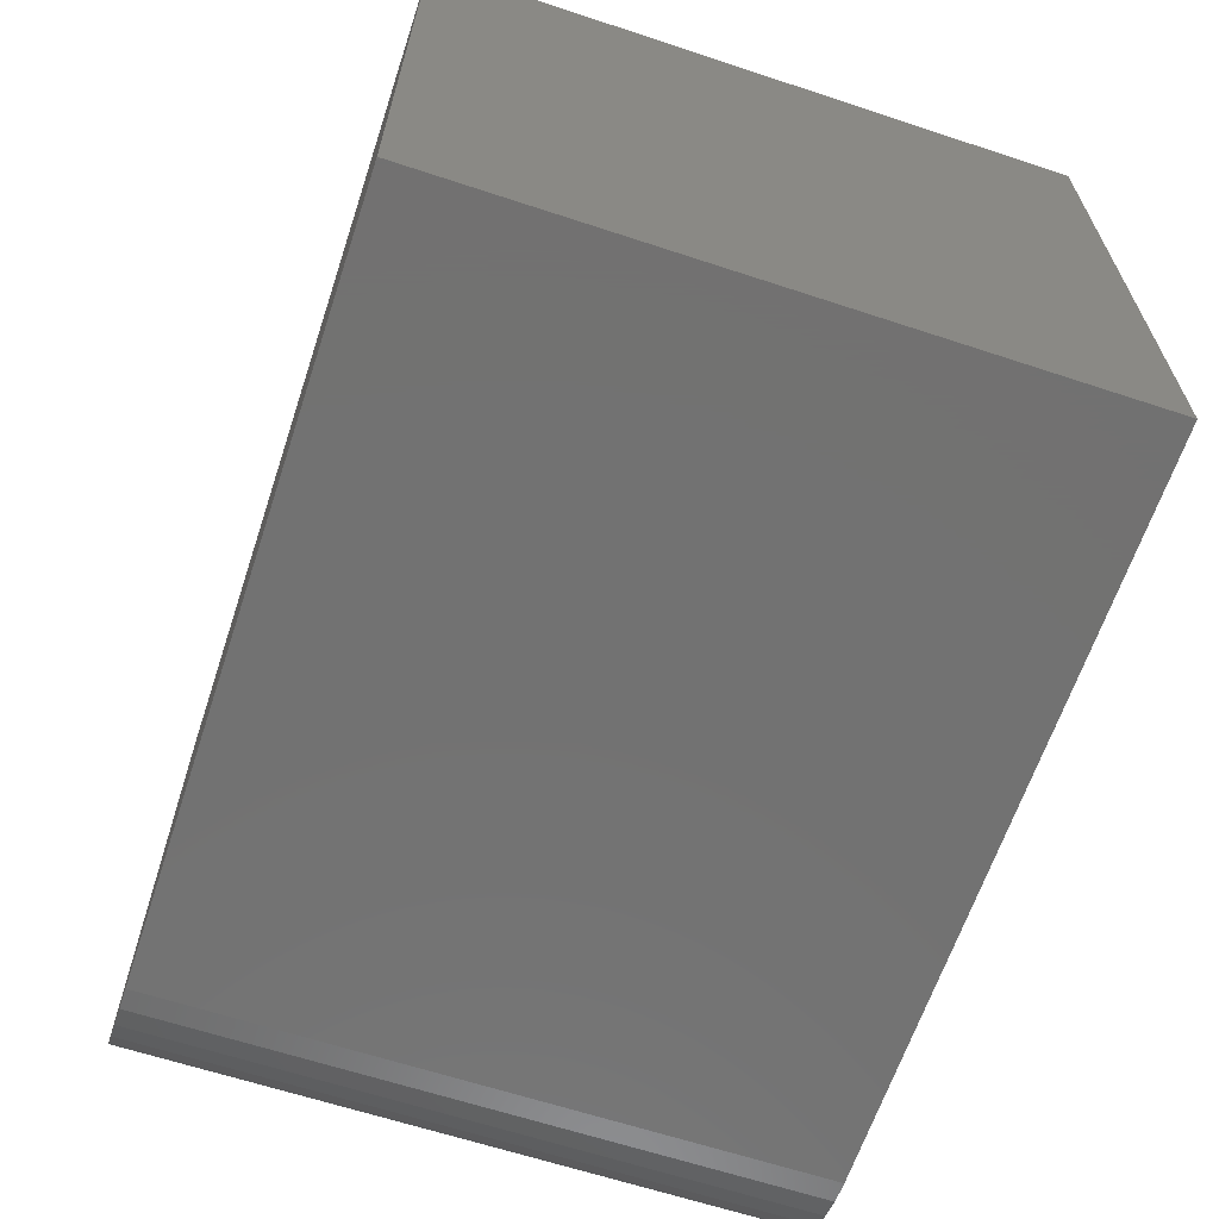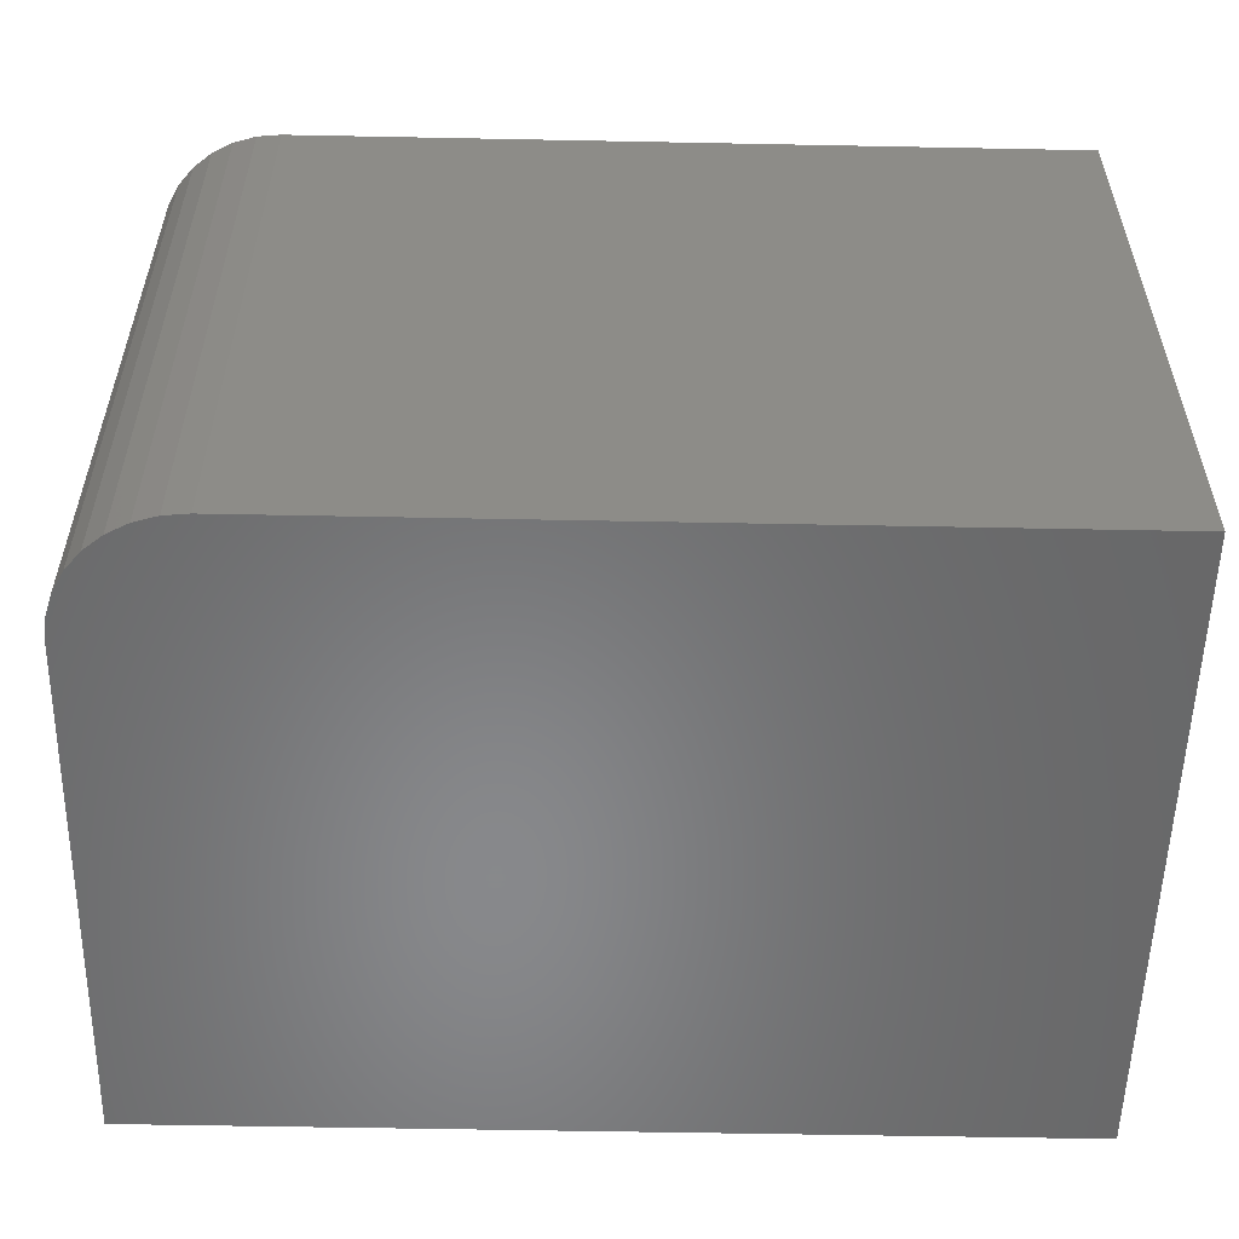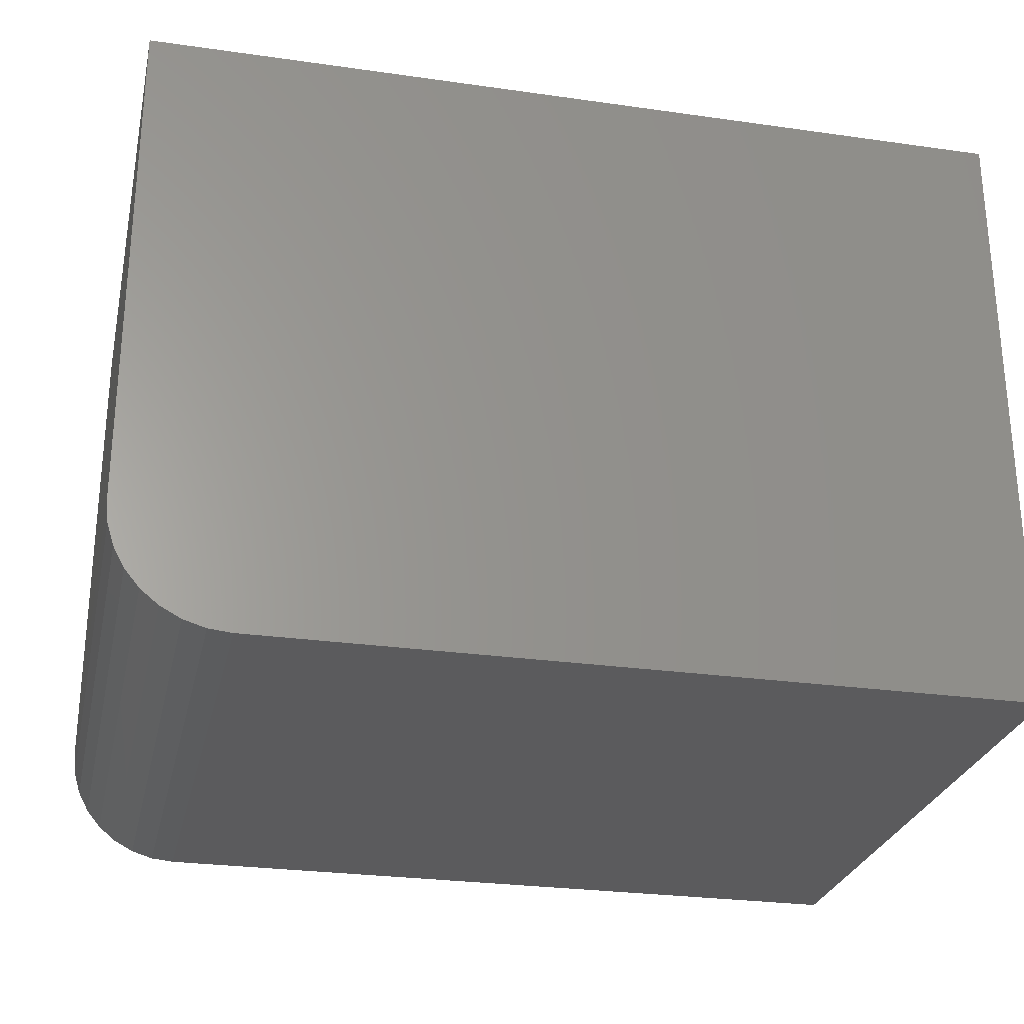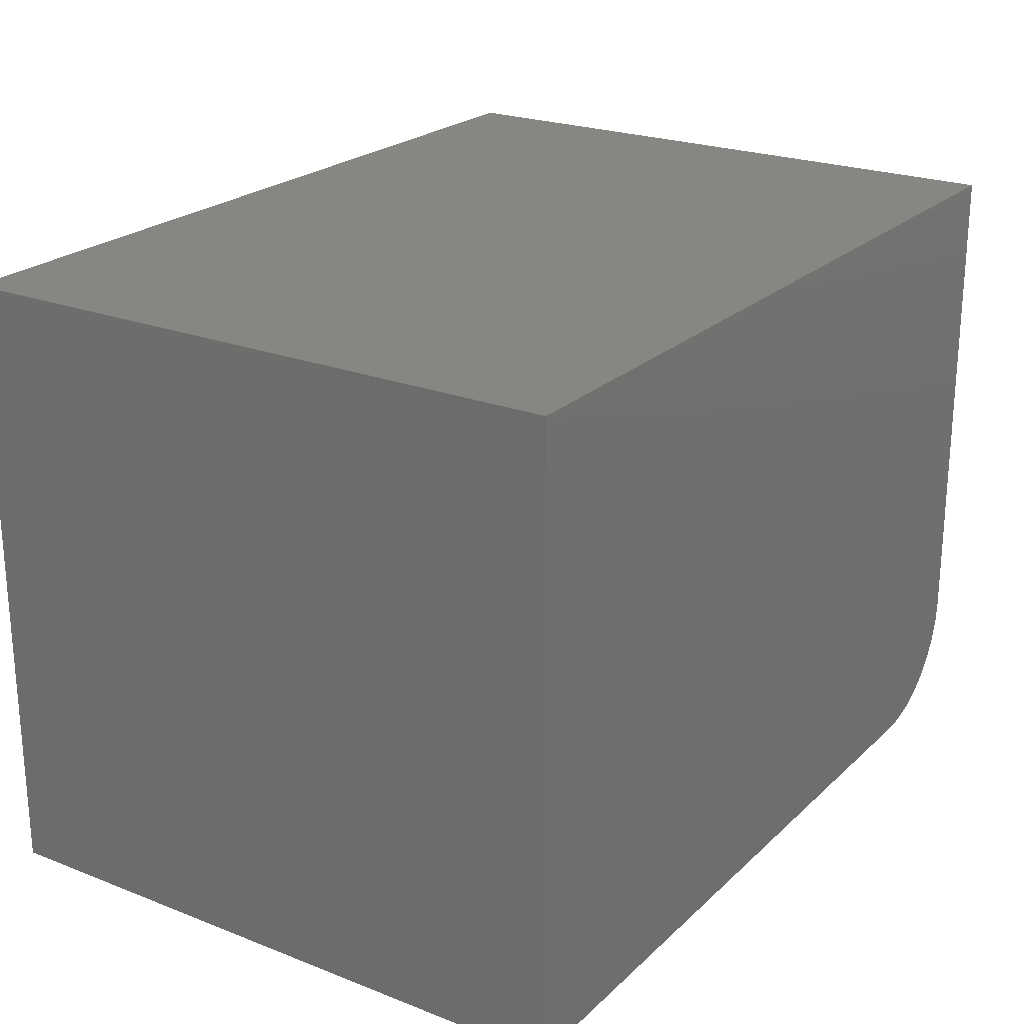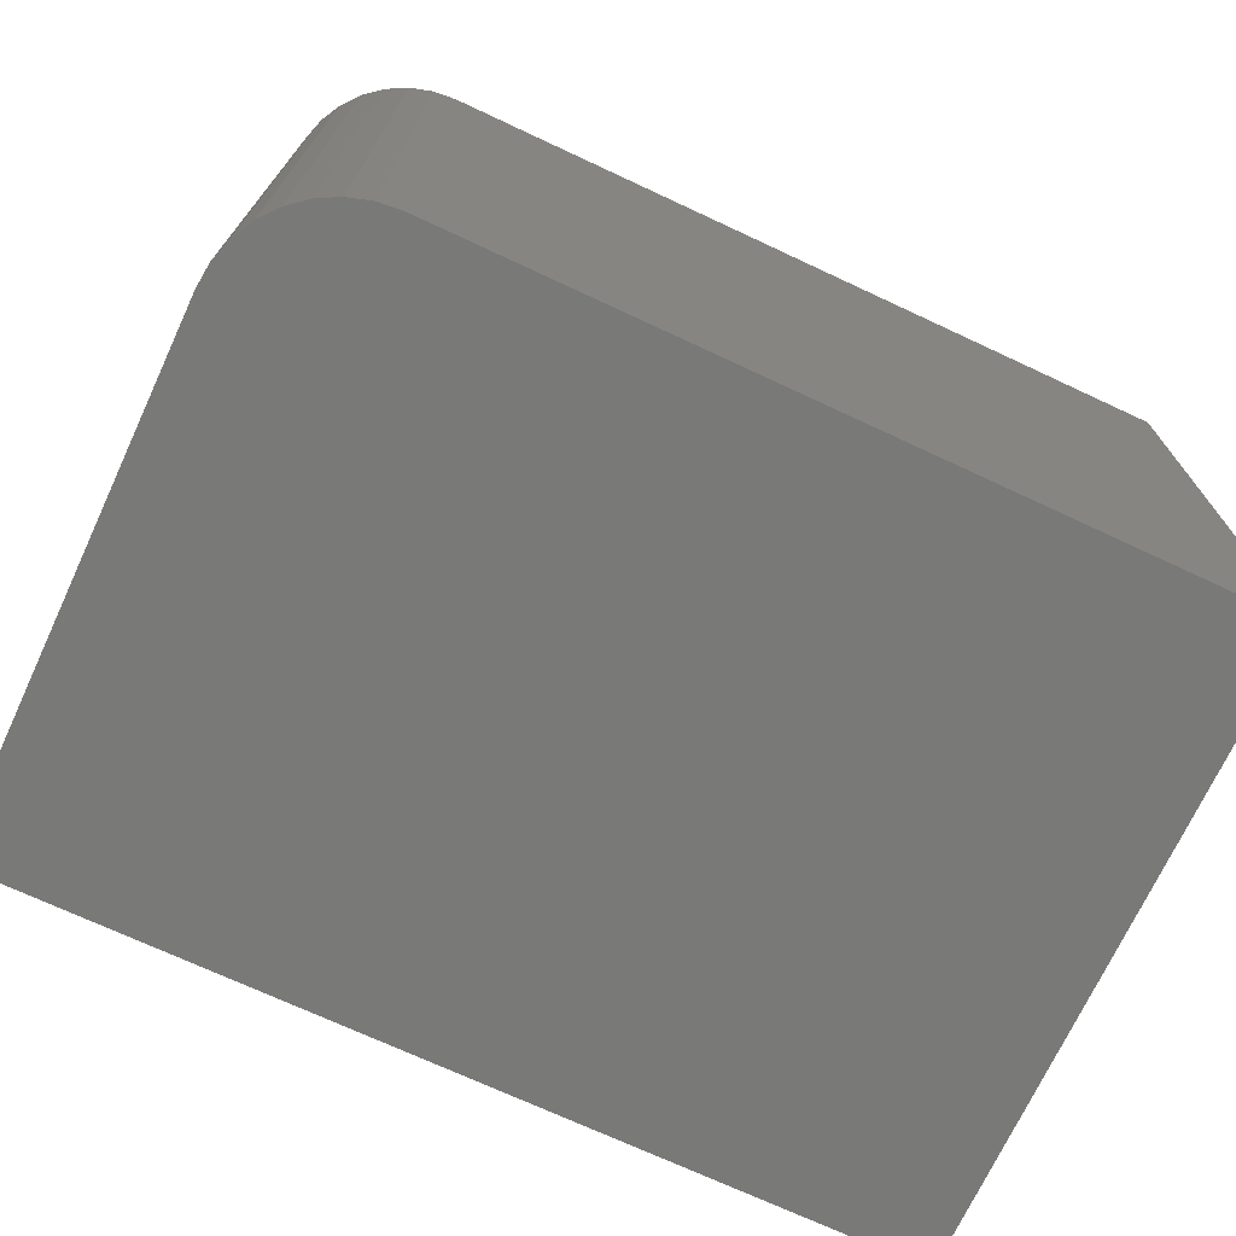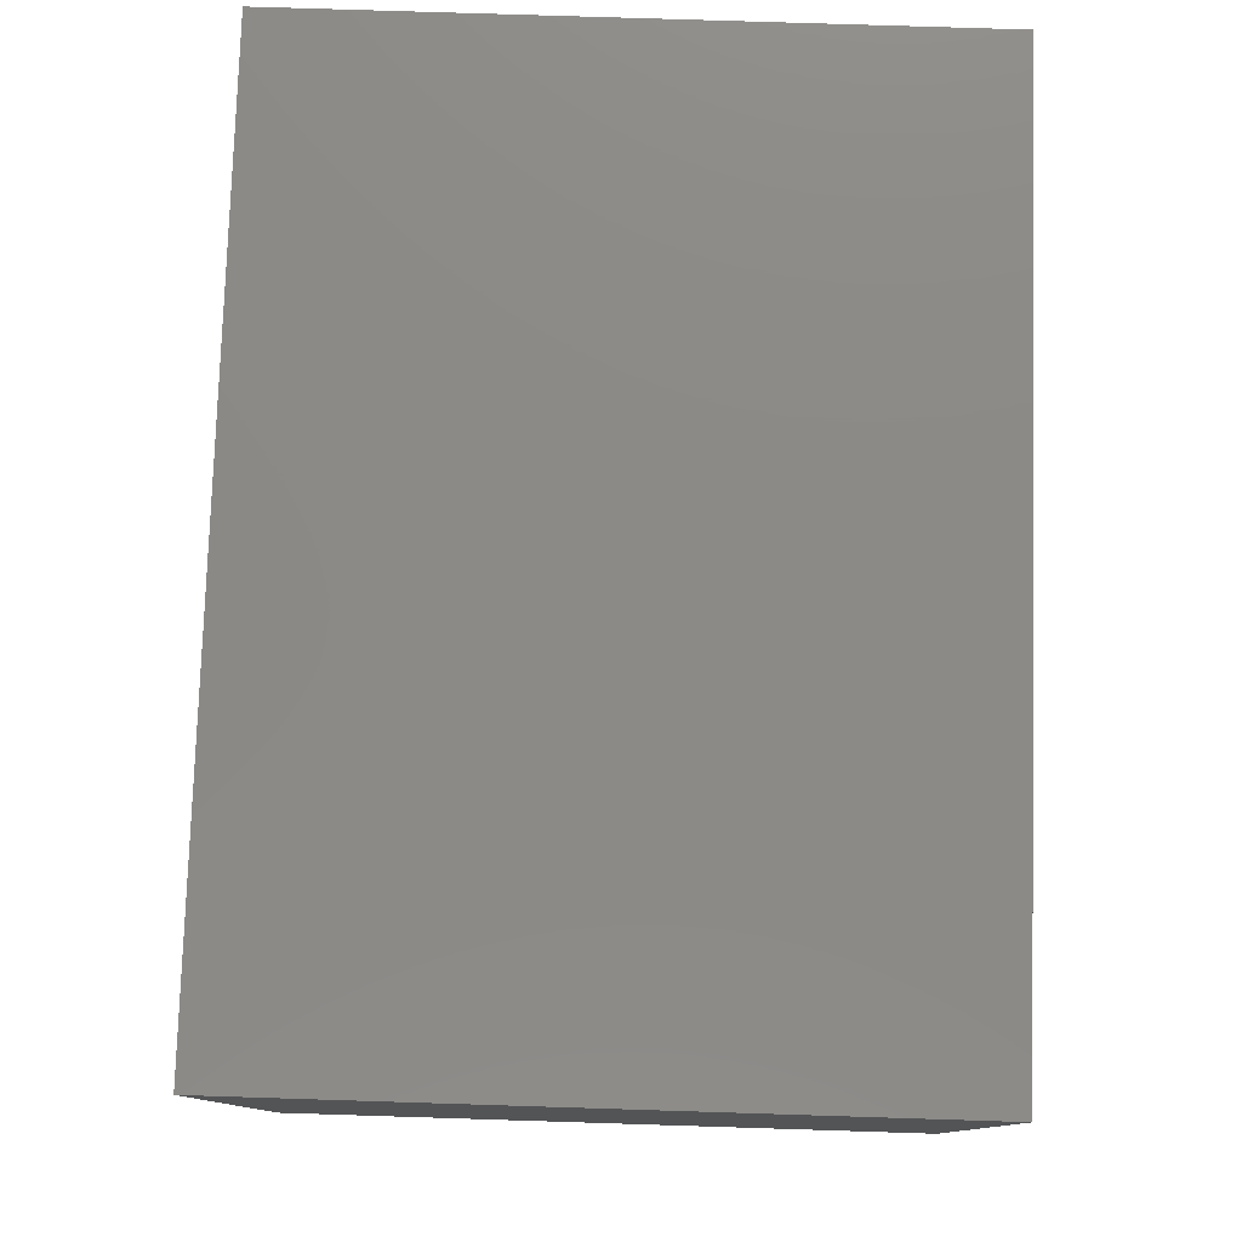
<metadata>
{"format":"stl","ext":"stl","renderer":"f3d","projection":"perspective","resolution":1024,"background":"white","views":[{"elev":-64.0,"azim":-108.4,"up":"+Z"},{"elev":-54.9,"azim":178.8,"up":"+Y"},{"elev":-27.1,"azim":167.6,"up":"+Z"},{"elev":23.0,"azim":-56.5,"up":"+Z"},{"elev":-71.9,"azim":155.0,"up":"+Y"},{"elev":78.5,"azim":-88.2,"up":"+Z"}]}
</metadata>
<code>
# stl→obj: 24 verts, 44 faces
v -0.75 0 0
v -0.75 0.5526 0
v -0.1016 0 0
v -0.1016 0.5526 0
v 0 0.5526 0.1016
v -0.001951 0.5526 0.08175
v 0 0.5526 0.5391
v -0.75 0.5526 0.5391
v -0.007731 0.5526 0.0627
v -0.01712 0.5526 0.04514
v -0.02975 0.5526 0.02975
v -0.04514 0.5526 0.01712
v -0.0627 0.5526 0.007731
v -0.08175 0.5526 0.001951
v 0 0 0.5391
v 0 0 0.1016
v -0.75 0 0.5391
v -0.08175 0 0.001951
v -0.0627 0 0.007731
v -0.04514 0 0.01712
v -0.02975 0 0.02975
v -0.01712 0 0.04514
v -0.007731 0 0.0627
v -0.001951 0 0.08175
f 1 2 3
f 3 2 4
f 5 6 7
f 4 2 8
f 4 8 7
f 4 7 6
f 4 6 9
f 4 9 10
f 4 10 11
f 4 11 12
f 4 12 13
f 4 13 14
f 15 16 7
f 7 16 5
f 15 17 1
f 15 1 3
f 15 3 18
f 15 18 19
f 15 19 20
f 15 20 21
f 15 21 22
f 15 22 23
f 15 23 24
f 15 24 16
f 3 4 18
f 18 4 14
f 18 14 19
f 19 14 13
f 19 13 20
f 20 13 12
f 20 12 21
f 21 12 11
f 21 11 22
f 22 11 10
f 22 10 23
f 23 10 9
f 23 9 24
f 24 9 6
f 24 6 16
f 16 6 5
f 17 15 8
f 8 15 7
f 8 2 17
f 17 2 1

</code>
